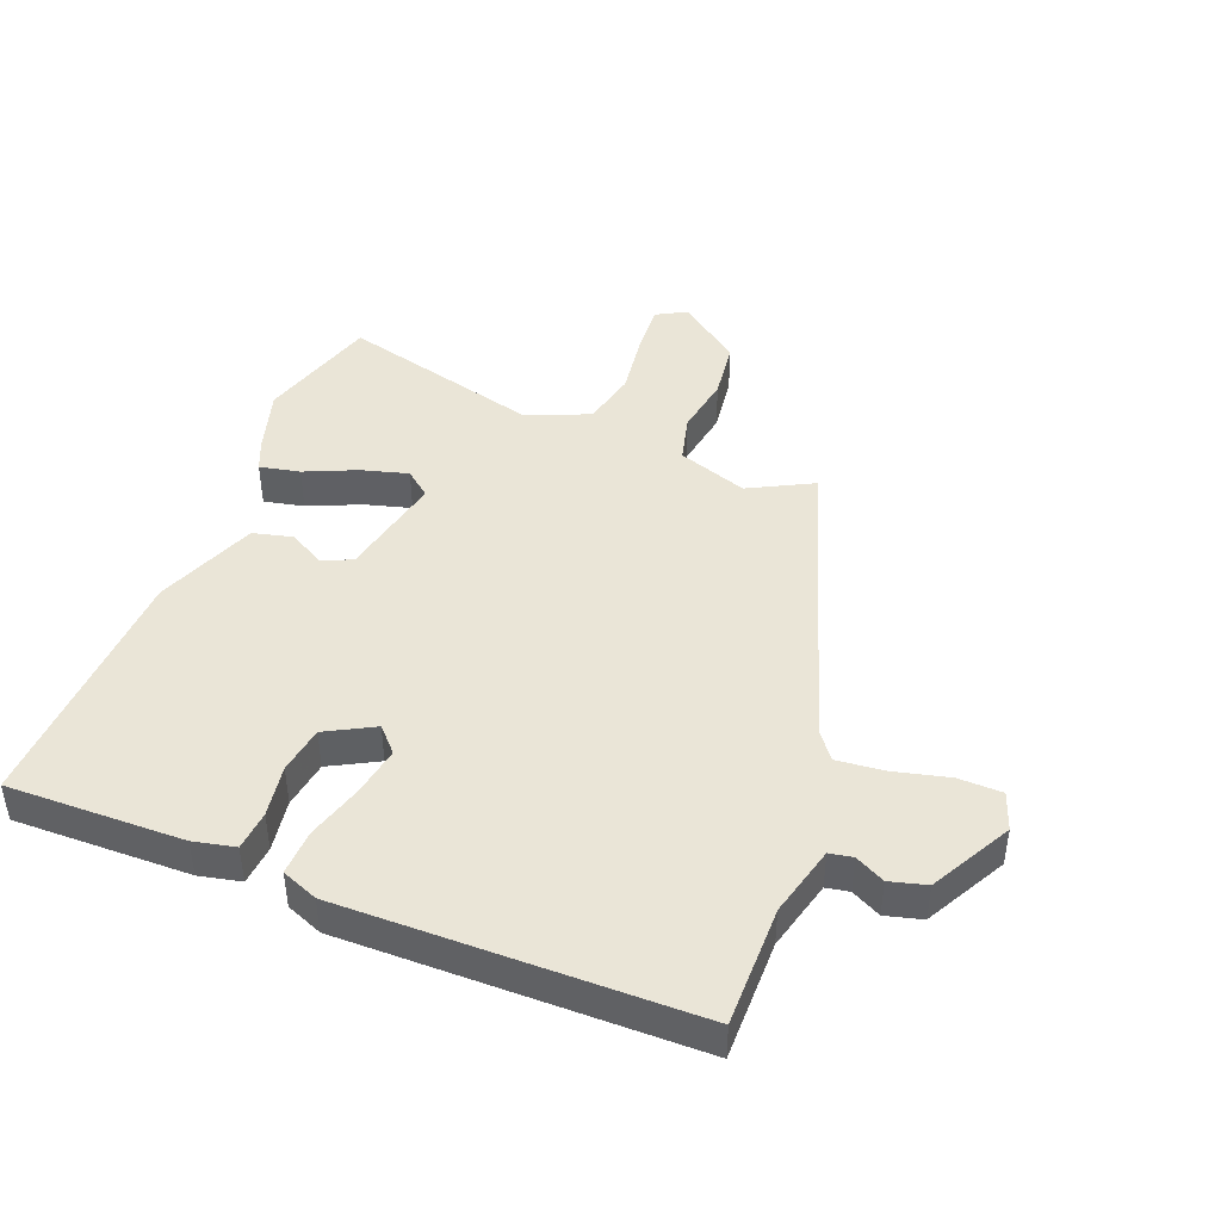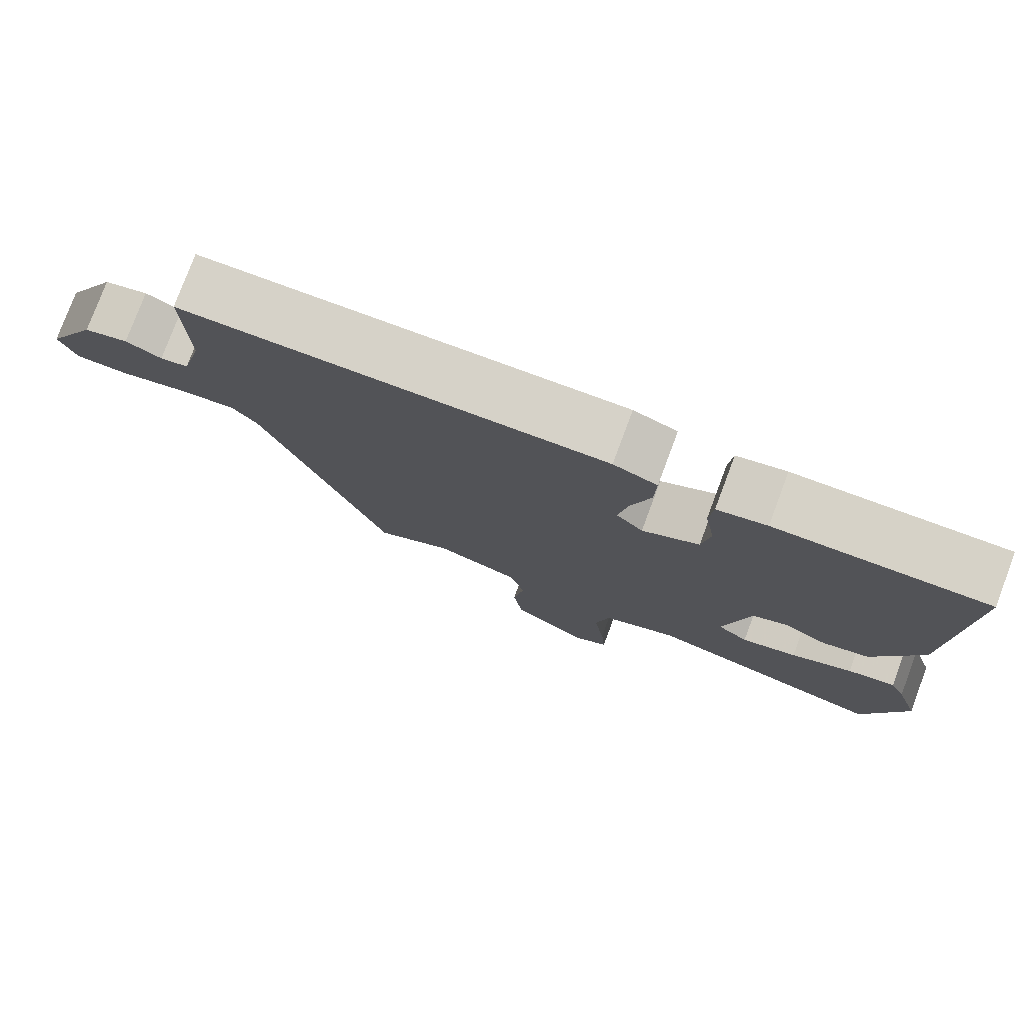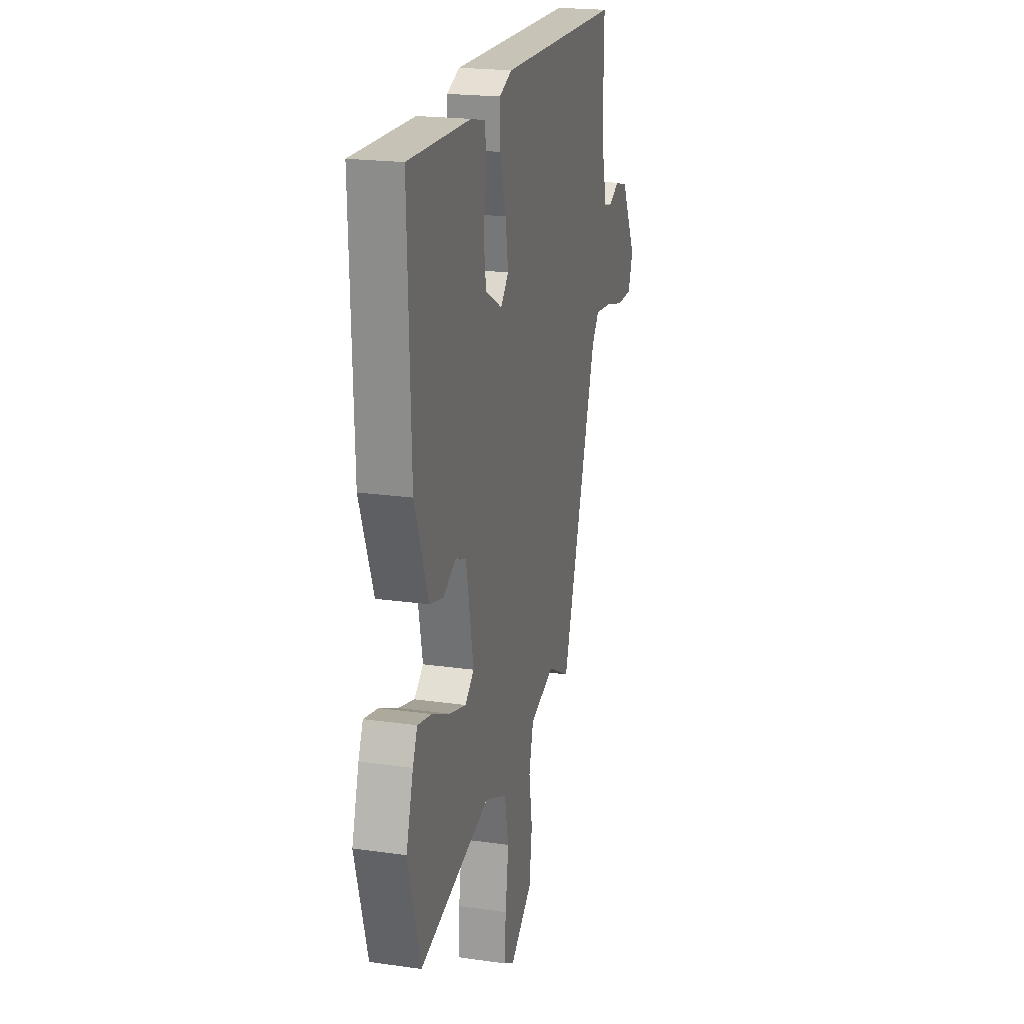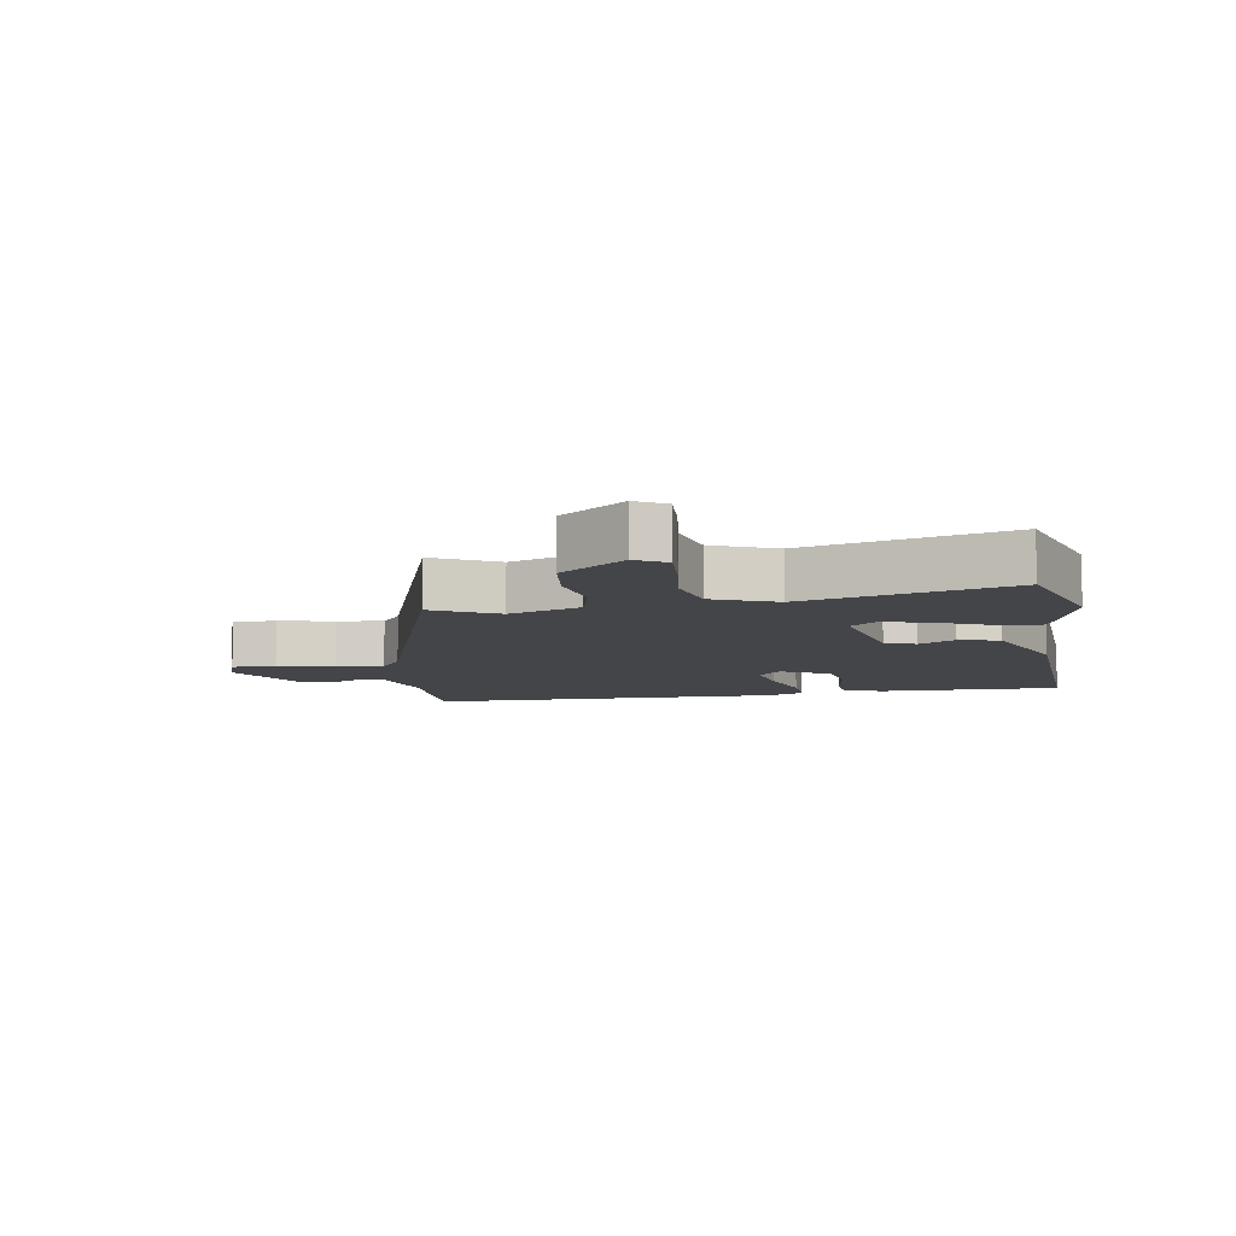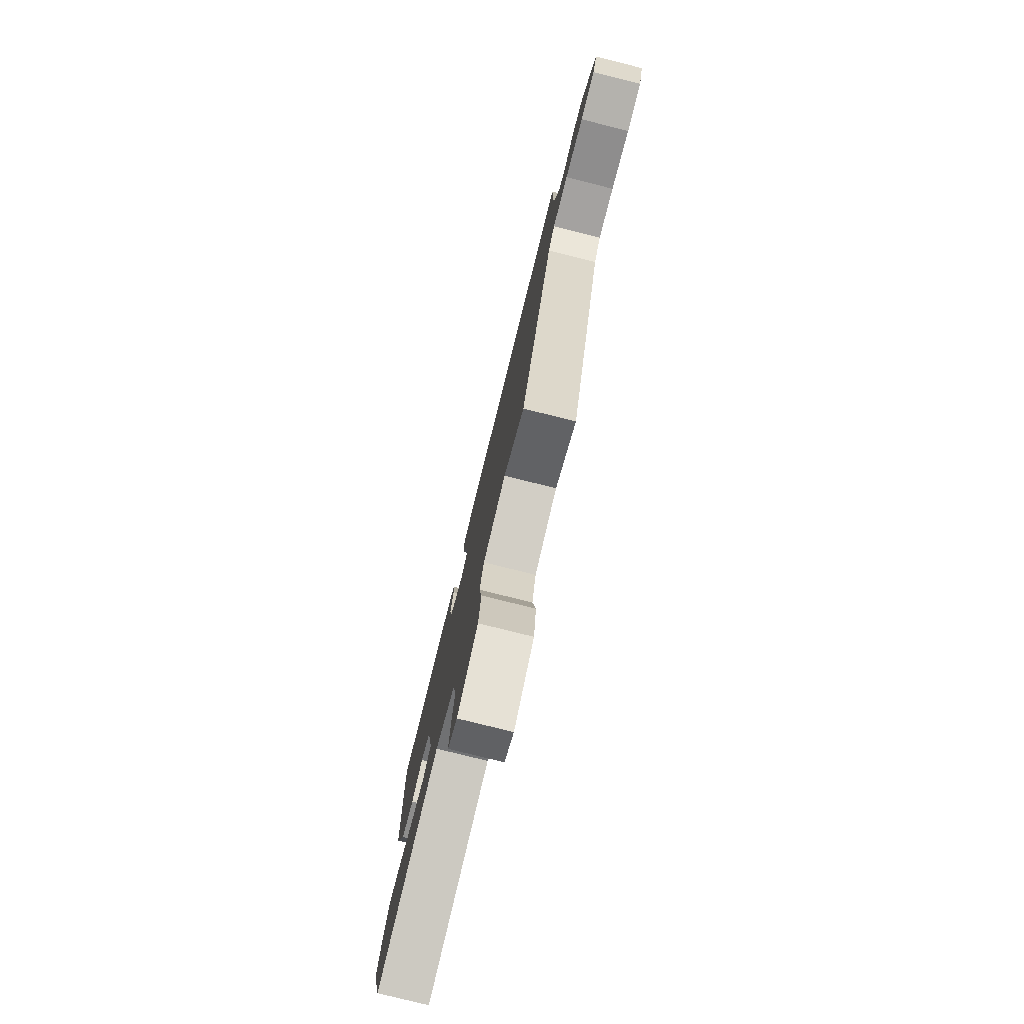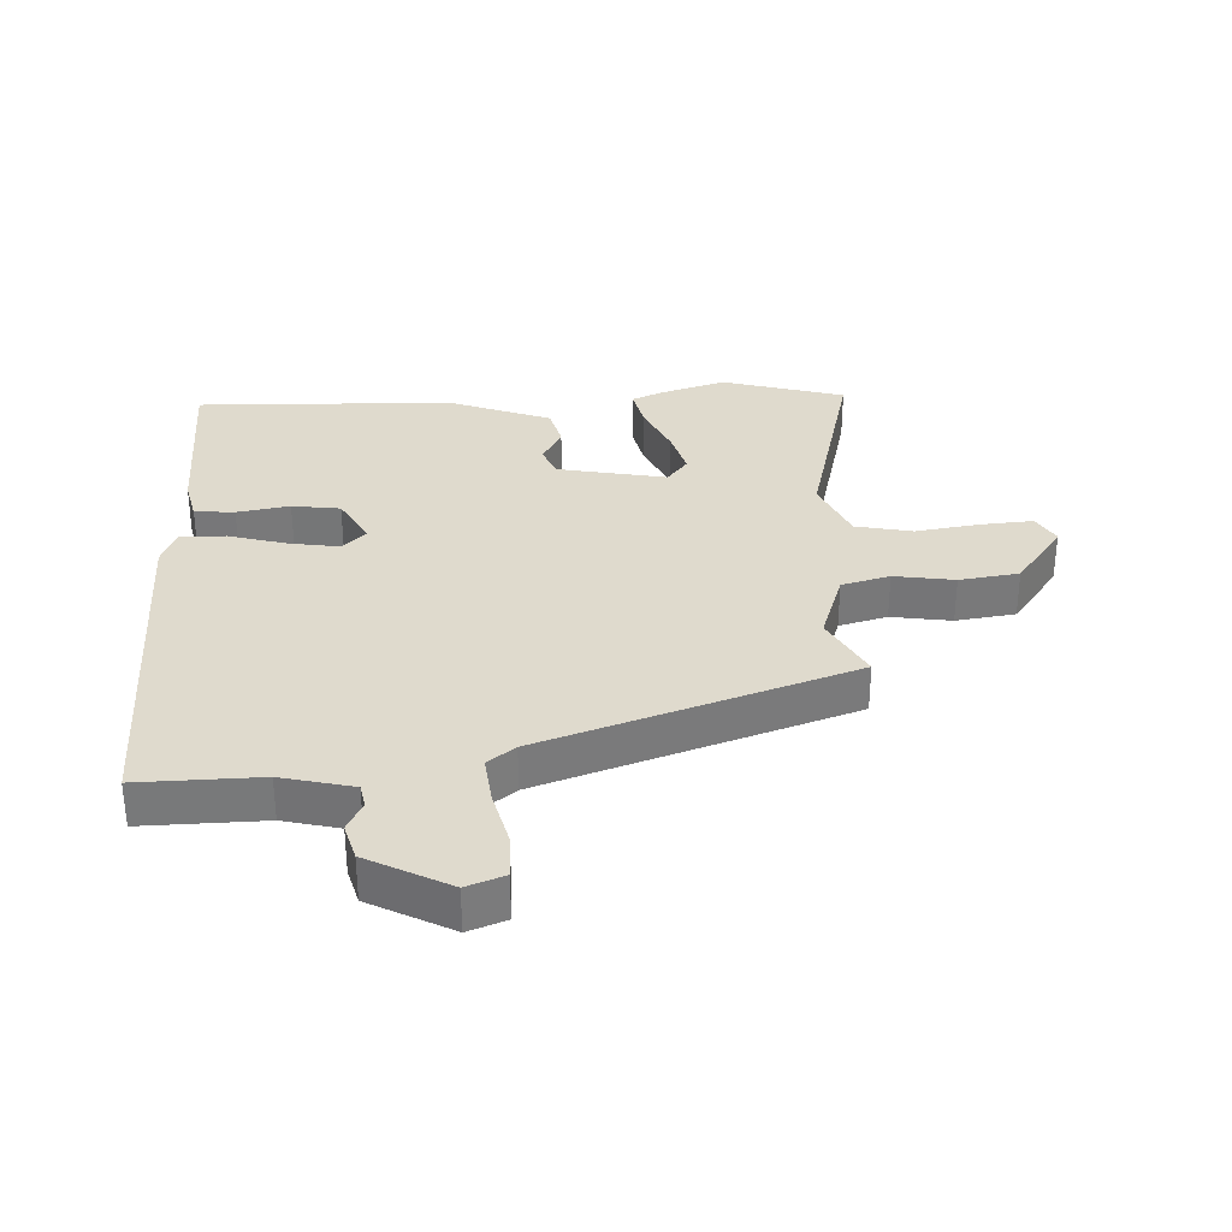
<metadata>
{"format":"obj","ext":"obj","renderer":"f3d","projection":"perspective","resolution":1024,"background":"white","views":[{"elev":44.1,"azim":21.9,"up":"+Y"},{"elev":78.2,"azim":-159.5,"up":"+Z"},{"elev":20.6,"azim":-75.5,"up":"+Z"},{"elev":-8.7,"azim":-169.9,"up":"+Y"},{"elev":-78.8,"azim":76.0,"up":"+Z"},{"elev":32.6,"azim":87.1,"up":"+Y"}]}
</metadata>
<code>
v 0.536 0.07 0.485
v 0.533 0.07 0.293
v 0.561 0.07 0.18
v 0.598 0.07 0.173
v 0.645 0.07 0.197
v 0.703 0.07 0.181
v 0.771 0.07 0.052
v 0.749 0.07 -0.008
v 0.679 0.07 -0.009
v 0.591 0.07 0.013
v 0.516 0.07 0.021
v 0.483 0.07 -0.022
v 0.319 0.07 -0.509
v 0.218 0.07 -0.455
v 0.106 0.07 -0.493
v 0.086 0.07 -0.569
v 0.101 0.07 -0.664
v 0.088 0.07 -0.758
v -0.013 0.07 -0.833
v -0.06 0.07 -0.806
v -0.054 0.07 -0.724
v -0.039 0.07 -0.622
v -0.058 0.07 -0.533
v -0.157 0.07 -0.49
v -0.479 0.07 -0.572
v -0.535 0.07 -0.379
v -0.503 0.07 -0.275
v -0.482 0.07 -0.227
v -0.418 0.07 -0.241
v -0.336 0.07 -0.278
v -0.262 0.07 -0.299
v -0.221 0.07 -0.266
v -0.255 0.07 -0.095
v -0.303 0.07 -0.075
v -0.36 0.07 -0.106
v -0.423 0.07 -0.09
v -0.485 0.07 0.072
v -0.498 0.07 0.478
v -0.218 0.07 0.471
v -0.152 0.07 0.456
v -0.147 0.07 0.393
v -0.161 0.07 0.31
v -0.15 0.07 0.234
v -0.074 0.07 0.192
v -0.038 0.07 0.23
v -0.051 0.07 0.309
v -0.077 0.07 0.4
v -0.079 0.07 0.472
v -0.021 0.07 0.495
v 0.536 0 0.485
v 0.533 0 0.293
v 0.561 0 0.18
v 0.598 0 0.173
v 0.645 0 0.197
v 0.703 0 0.181
v 0.771 0 0.052
v 0.749 0 -0.008
v 0.679 0 -0.009
v 0.591 0 0.013
v 0.516 0 0.021
v 0.483 0 -0.022
v 0.319 0 -0.509
v 0.218 0 -0.455
v 0.106 0 -0.493
v 0.086 0 -0.569
v 0.101 0 -0.664
v 0.088 0 -0.758
v -0.013 0 -0.833
v -0.06 0 -0.806
v -0.054 0 -0.724
v -0.039 0 -0.622
v -0.058 0 -0.533
v -0.157 0 -0.49
v -0.479 0 -0.572
v -0.535 0 -0.379
v -0.503 0 -0.275
v -0.482 0 -0.227
v -0.418 0 -0.241
v -0.336 0 -0.278
v -0.262 0 -0.299
v -0.221 0 -0.266
v -0.255 0 -0.095
v -0.303 0 -0.075
v -0.36 0 -0.106
v -0.423 0 -0.09
v -0.485 0 0.072
v -0.498 0 0.478
v -0.218 0 0.471
v -0.152 0 0.456
v -0.147 0 0.393
v -0.161 0 0.31
v -0.15 0 0.234
v -0.074 0 0.192
v -0.038 0 0.23
v -0.051 0 0.309
v -0.077 0 0.4
v -0.079 0 0.472
v -0.021 0 0.495
f 46 47 48 49
f 45 46 49 1
f 44 45 1 2
f 39 40 41 42
f 39 42 43
f 38 39 43
f 37 38 43
f 34 35 36 37
f 33 34 37 43
f 32 33 43 44
f 27 28 29 30
f 27 30 31
f 24 25 26 27
f 23 24 27 31
f 19 20 21 22
f 17 18 19 22
f 16 17 22 23
f 15 16 23 31
f 12 13 14
f 12 14 15 31
f 7 8 9 10
f 7 10 11
f 4 5 6 7
f 3 4 7 11
f 32 44 2 3
f 12 31 32
f 3 11 12 32
f 98 97 96 95
f 50 98 95 94
f 51 50 94 93
f 91 90 89 88
f 92 91 88
f 92 88 87
f 92 87 86
f 86 85 84 83
f 92 86 83 82
f 93 92 82 81
f 79 78 77 76
f 80 79 76
f 76 75 74 73
f 80 76 73 72
f 71 70 69 68
f 71 68 67 66
f 72 71 66 65
f 80 72 65 64
f 63 62 61
f 80 64 63 61
f 59 58 57 56
f 60 59 56
f 56 55 54 53
f 60 56 53 52
f 52 51 93 81
f 81 80 61
f 81 61 60 52
f 1 50 51 2
f 2 51 52 3
f 3 52 53 4
f 4 53 54 5
f 5 54 55 6
f 6 55 56 7
f 7 56 57 8
f 8 57 58 9
f 9 58 59 10
f 10 59 60 11
f 11 60 61 12
f 12 61 62 13
f 13 62 63 14
f 14 63 64 15
f 15 64 65 16
f 16 65 66 17
f 17 66 67 18
f 18 67 68 19
f 19 68 69 20
f 20 69 70 21
f 21 70 71 22
f 22 71 72 23
f 23 72 73 24
f 24 73 74 25
f 25 74 75 26
f 26 75 76 27
f 27 76 77 28
f 28 77 78 29
f 29 78 79 30
f 30 79 80 31
f 31 80 81 32
f 32 81 82 33
f 33 82 83 34
f 34 83 84 35
f 35 84 85 36
f 36 85 86 37
f 37 86 87 38
f 38 87 88 39
f 39 88 89 40
f 40 89 90 41
f 41 90 91 42
f 42 91 92 43
f 43 92 93 44
f 44 93 94 45
f 45 94 95 46
f 46 95 96 47
f 47 96 97 48
f 48 97 98 49
f 49 98 50 1

</code>
